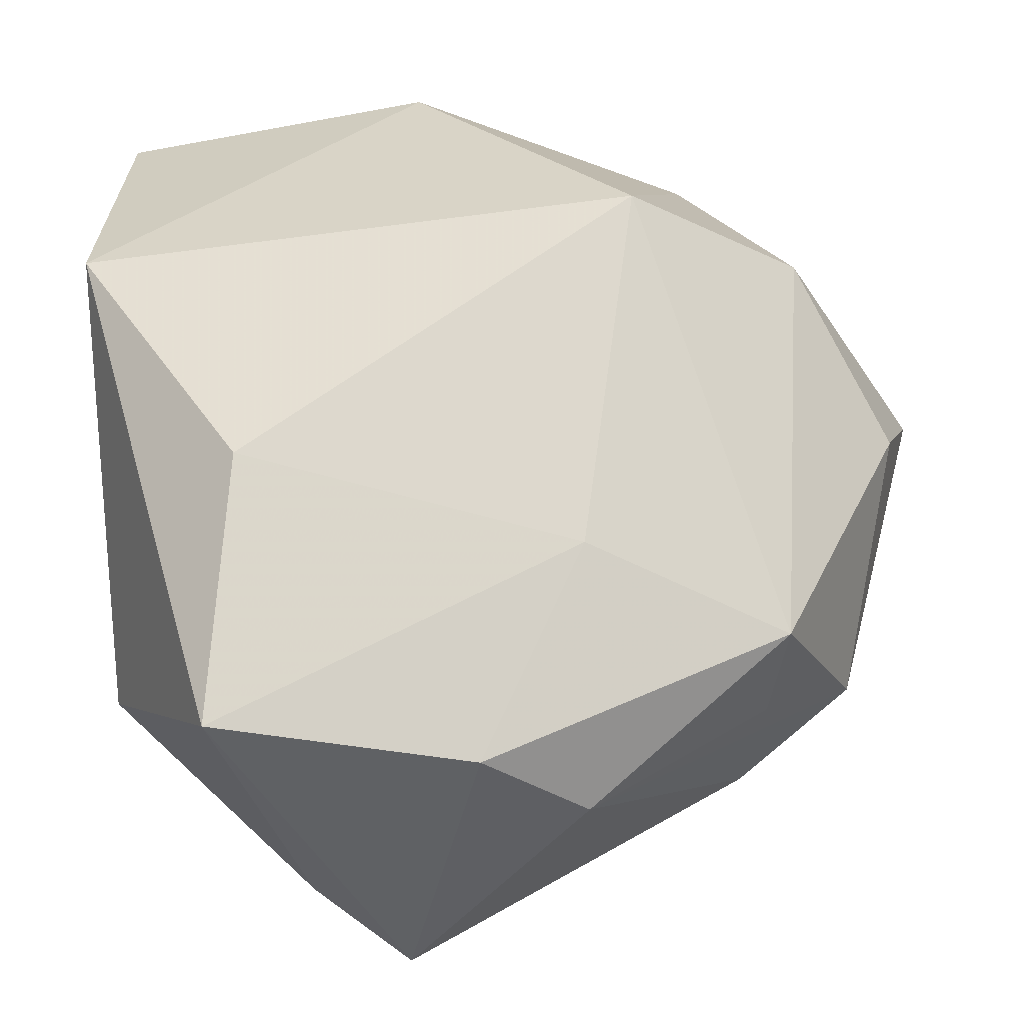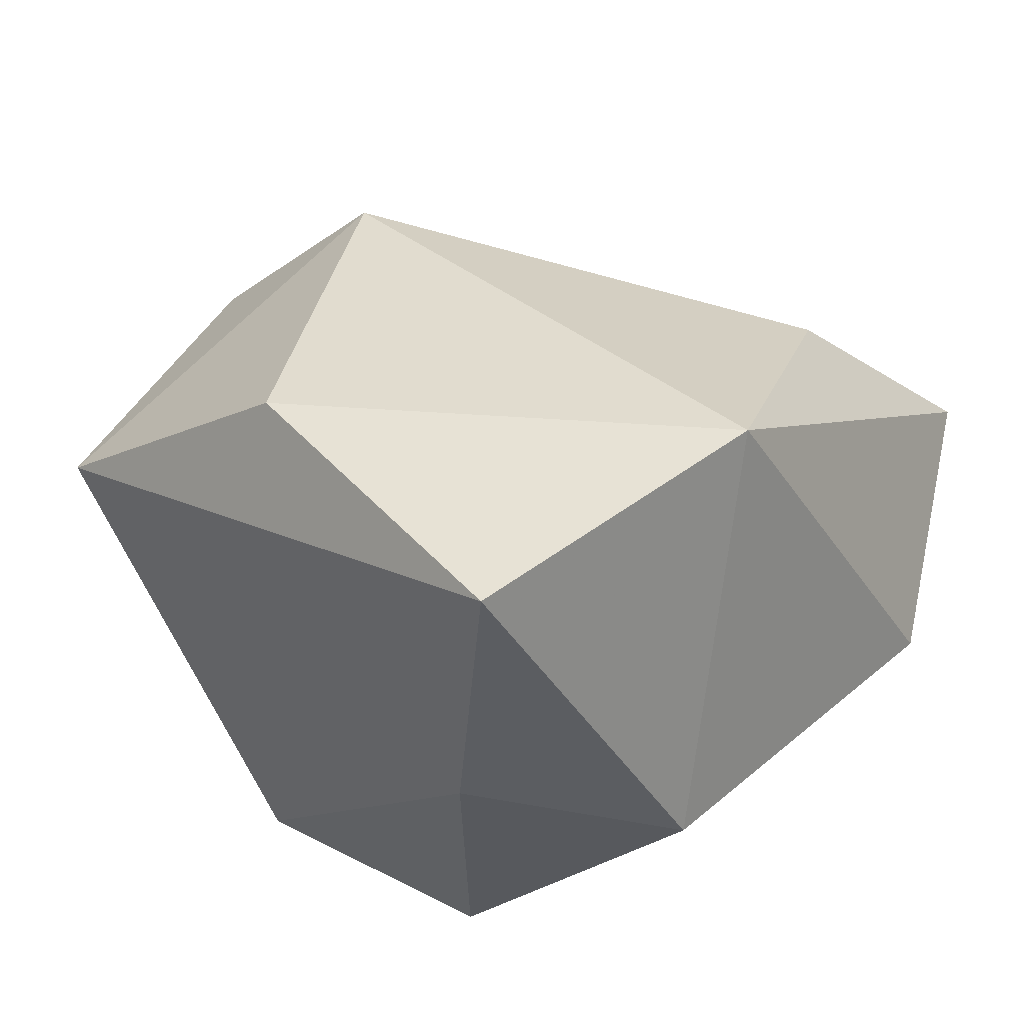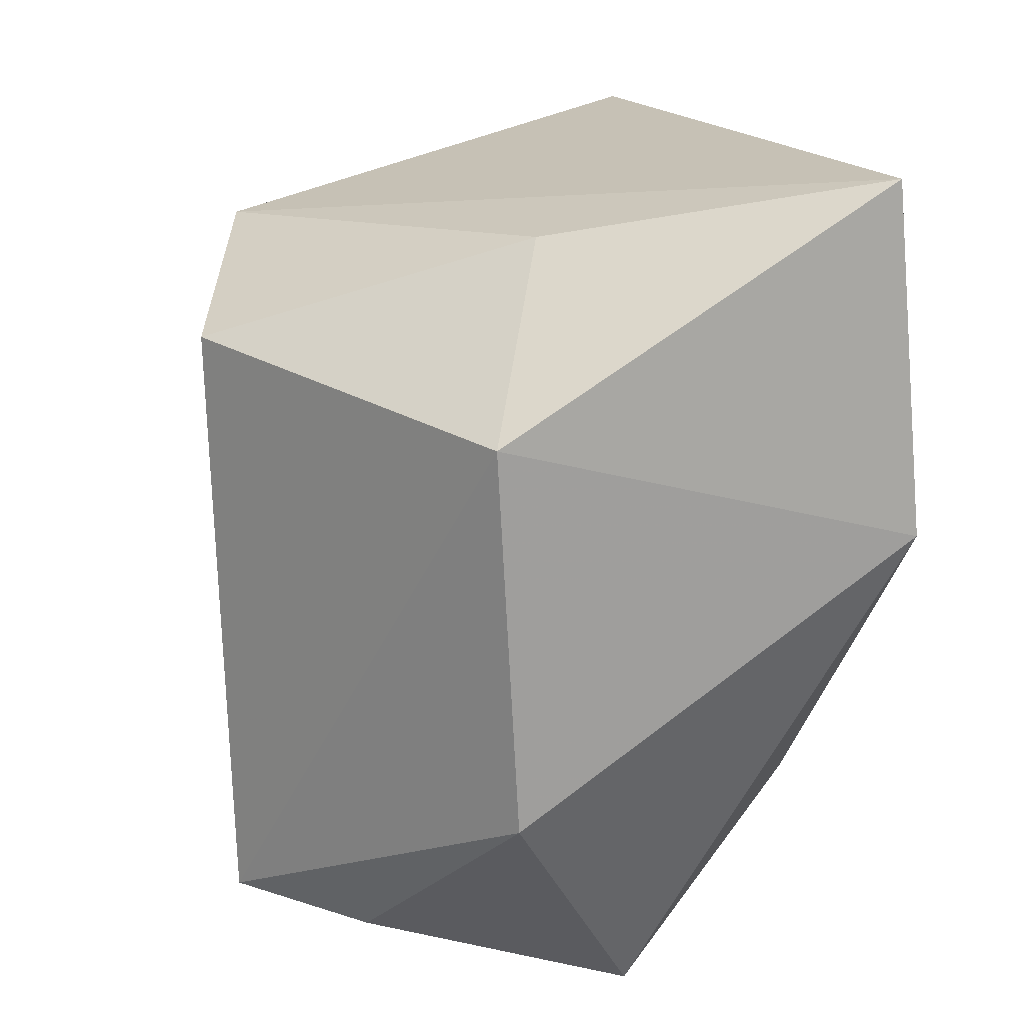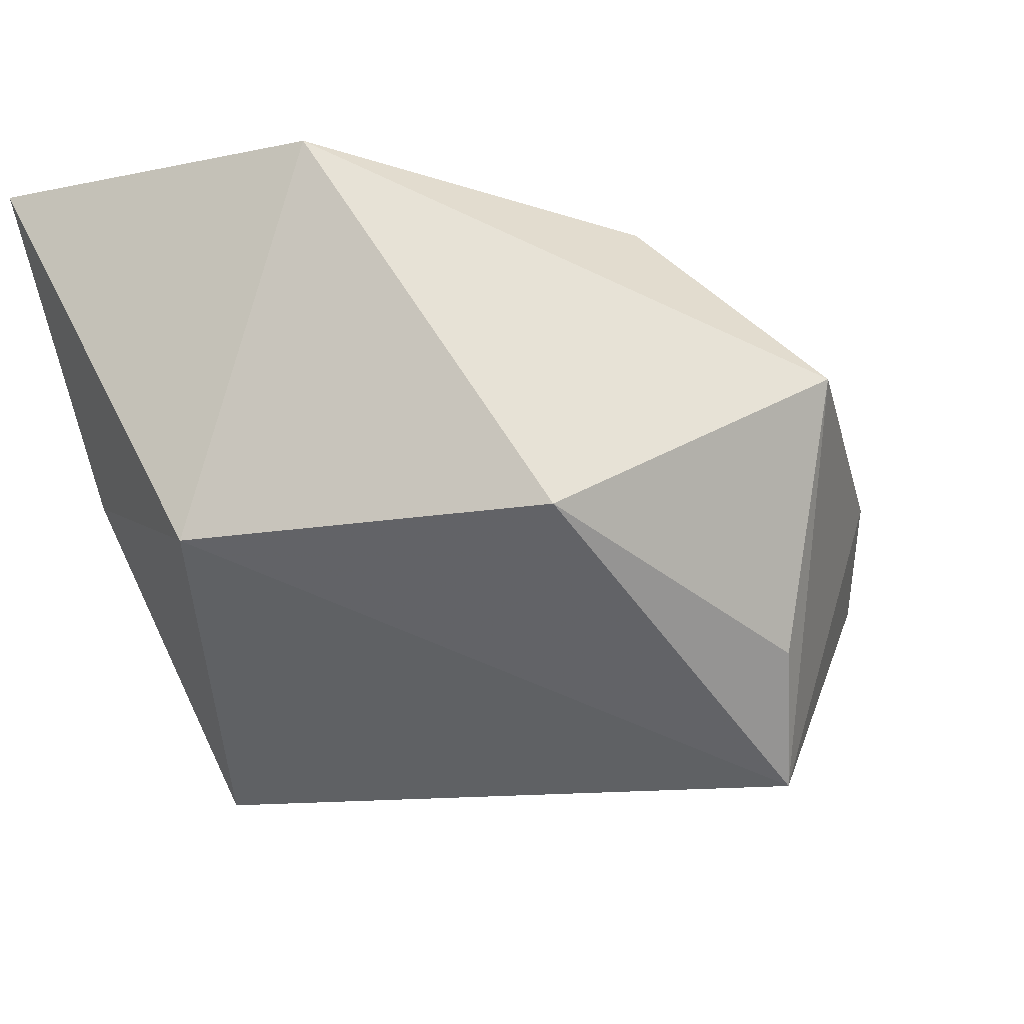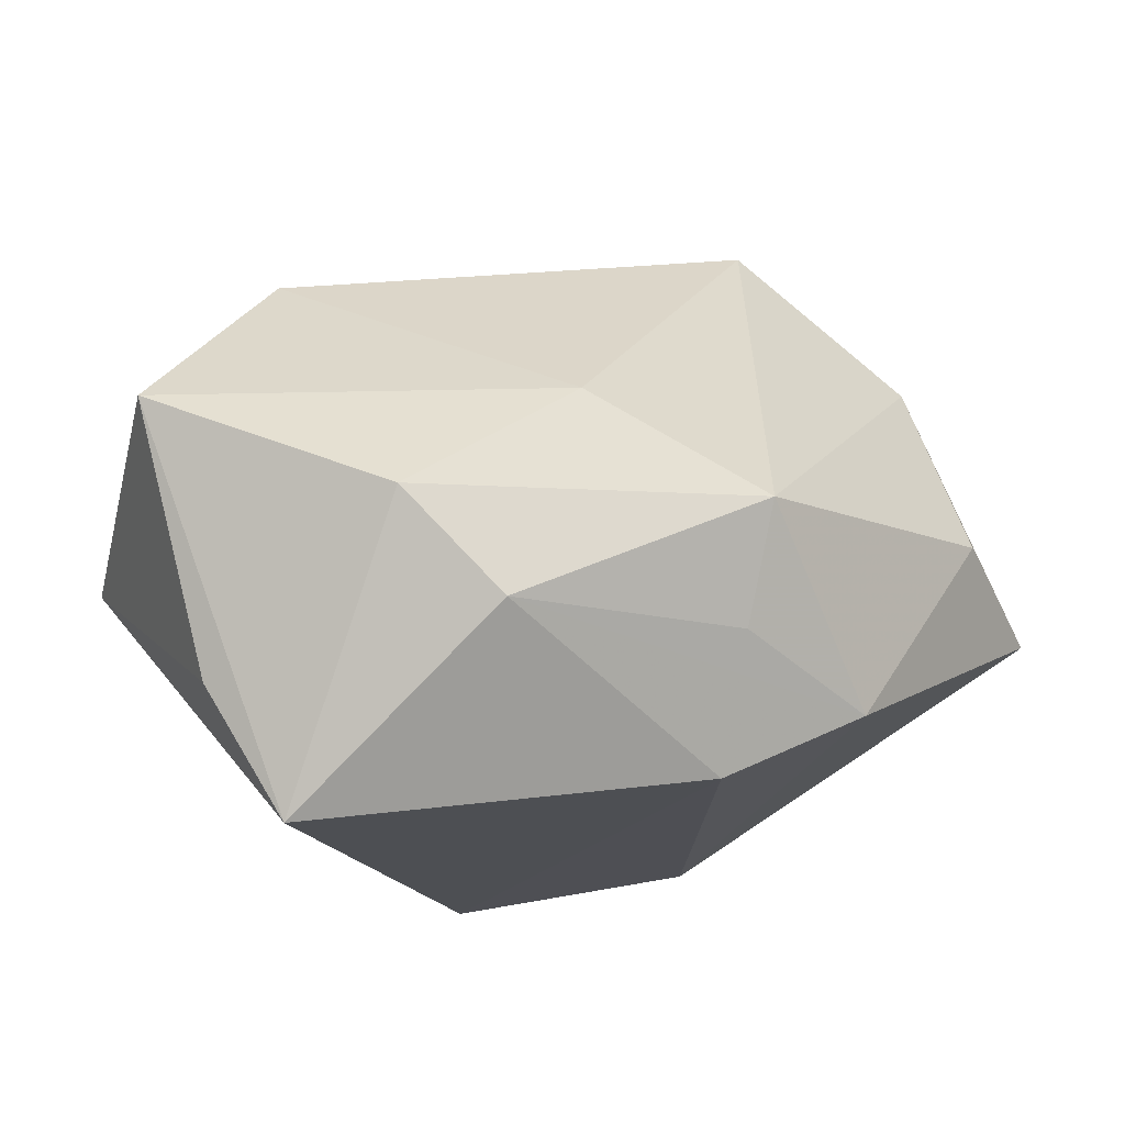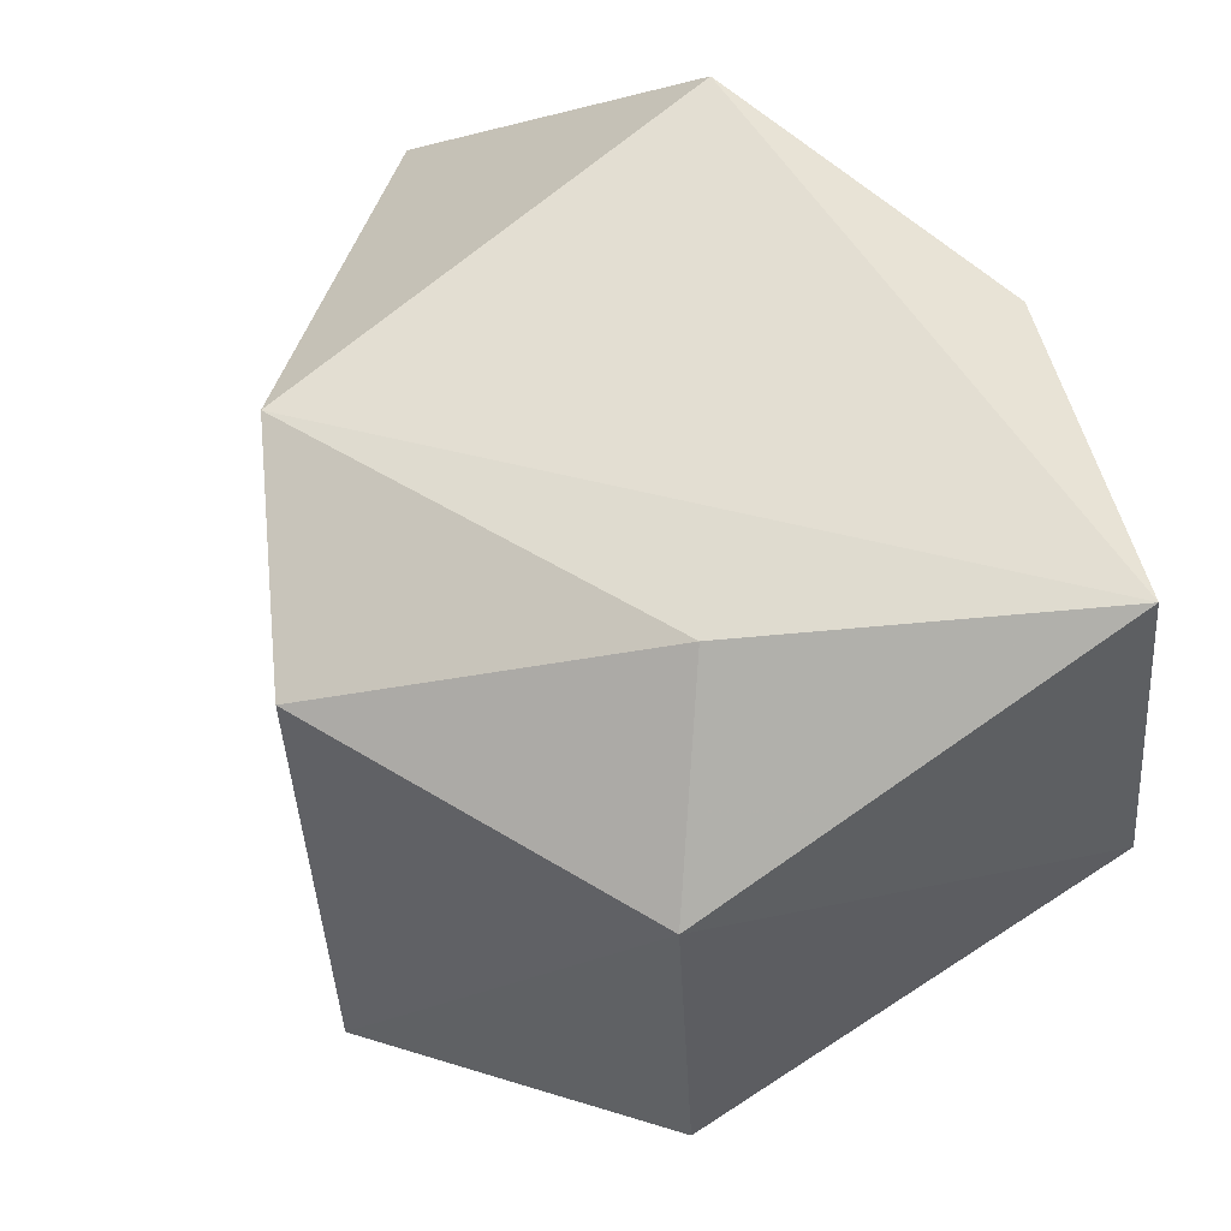
<metadata>
{"format":"obj","ext":"obj","renderer":"f3d","projection":"perspective","resolution":1024,"background":"white","views":[{"elev":-57.1,"azim":9.3,"up":"+Y"},{"elev":34.3,"azim":-133.9,"up":"+Z"},{"elev":16.7,"azim":-97.7,"up":"+Y"},{"elev":-7.2,"azim":-71.1,"up":"+Z"},{"elev":-13.8,"azim":16.4,"up":"+Z"},{"elev":53.2,"azim":-105.6,"up":"+Y"}]}
</metadata>
<code>
v 0.02631 0.03603 0.01281
v -0.0001302 0.03182 0.0304
v 0.001797 -0.04259 -0.002956
v -0.01714 -0.03905 -0.01852
v 0.03728 0.007243 0.01654
v -0.03349 0.003843 0.0304
v 0.00882 0.02736 -0.02847
v -0.03297 0.03603 0.02768
v 0.03676 -0.01636 -0.02024
v -0.02335 0.02998 -0.002765
v -0.03578 -0.02193 -0.005942
v 0.01359 -0.027 0.009162
v -0.02194 -0.04417 0.006413
v 0.02833 -0.02617 -0.01384
v 0.04742 0.01359 -0.008642
v 0.02467 -0.02133 -0.02608
v -0.01725 -0.02453 0.02261
v -0.009977 -0.0373 -0.03078
v 0.01057 -0.03939 -0.0127
v -0.03738 0.0142 -0.008113
v 0.04475 -0.0001714 -0.001507
v -0.01321 0.01953 -0.03259
v 0.03154 -0.02916 -0.00295
v 0.0221 0.0007812 0.0304
f 24 1 2
f 2 1 8
f 2 6 24
f 8 6 2
f 8 1 7
f 9 7 15
f 15 7 1
f 24 6 17
f 17 6 13
f 12 23 24
f 24 17 12
f 12 17 13
f 4 18 13
f 10 7 22
f 8 7 10
f 16 7 9
f 9 19 16
f 16 19 18
f 16 18 22
f 22 7 16
f 5 1 24
f 5 15 1
f 24 23 5
f 22 18 20
f 20 10 22
f 20 6 8
f 8 10 20
f 13 18 3
f 18 19 3
f 3 19 23
f 3 12 13
f 23 12 3
f 9 23 14
f 14 19 9
f 23 19 14
f 21 5 23
f 15 5 21
f 21 23 9
f 9 15 21
f 18 4 11
f 11 20 18
f 11 4 13
f 13 6 11
f 6 20 11

</code>
